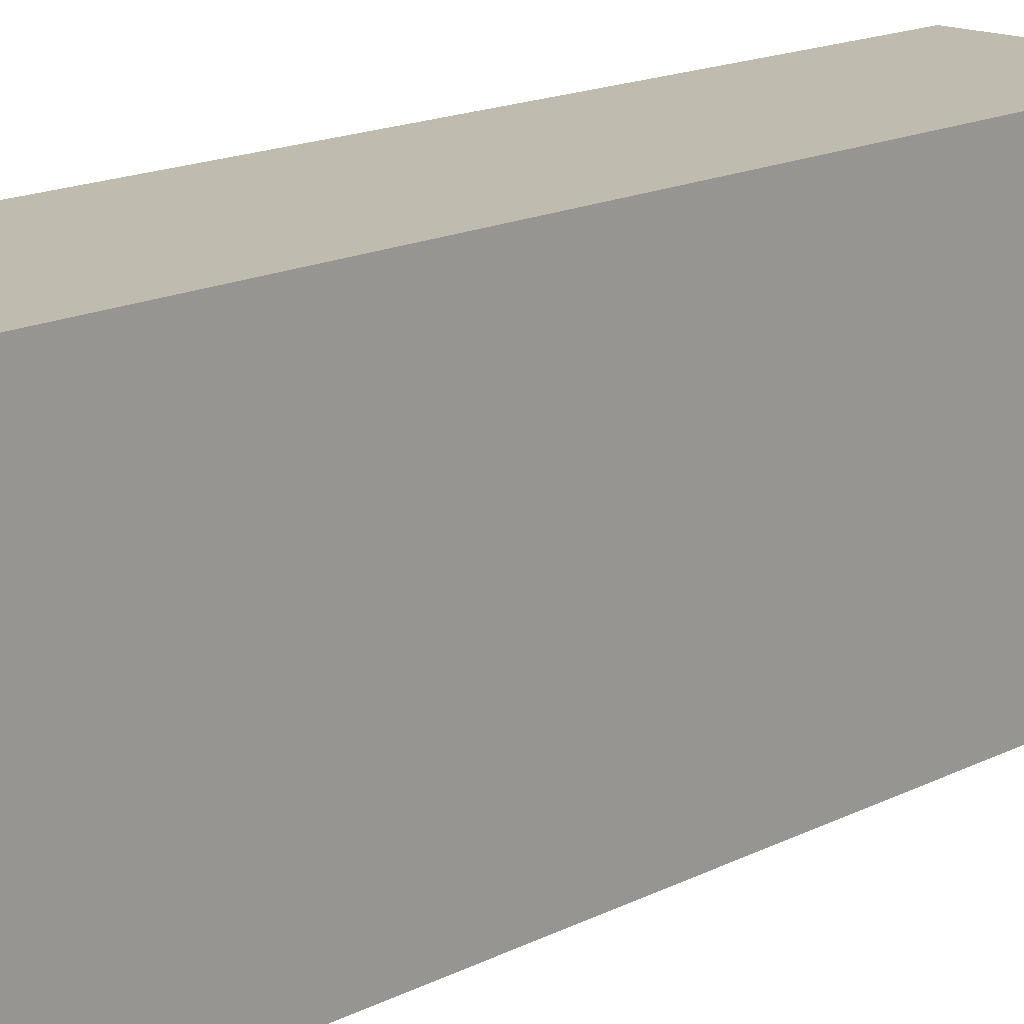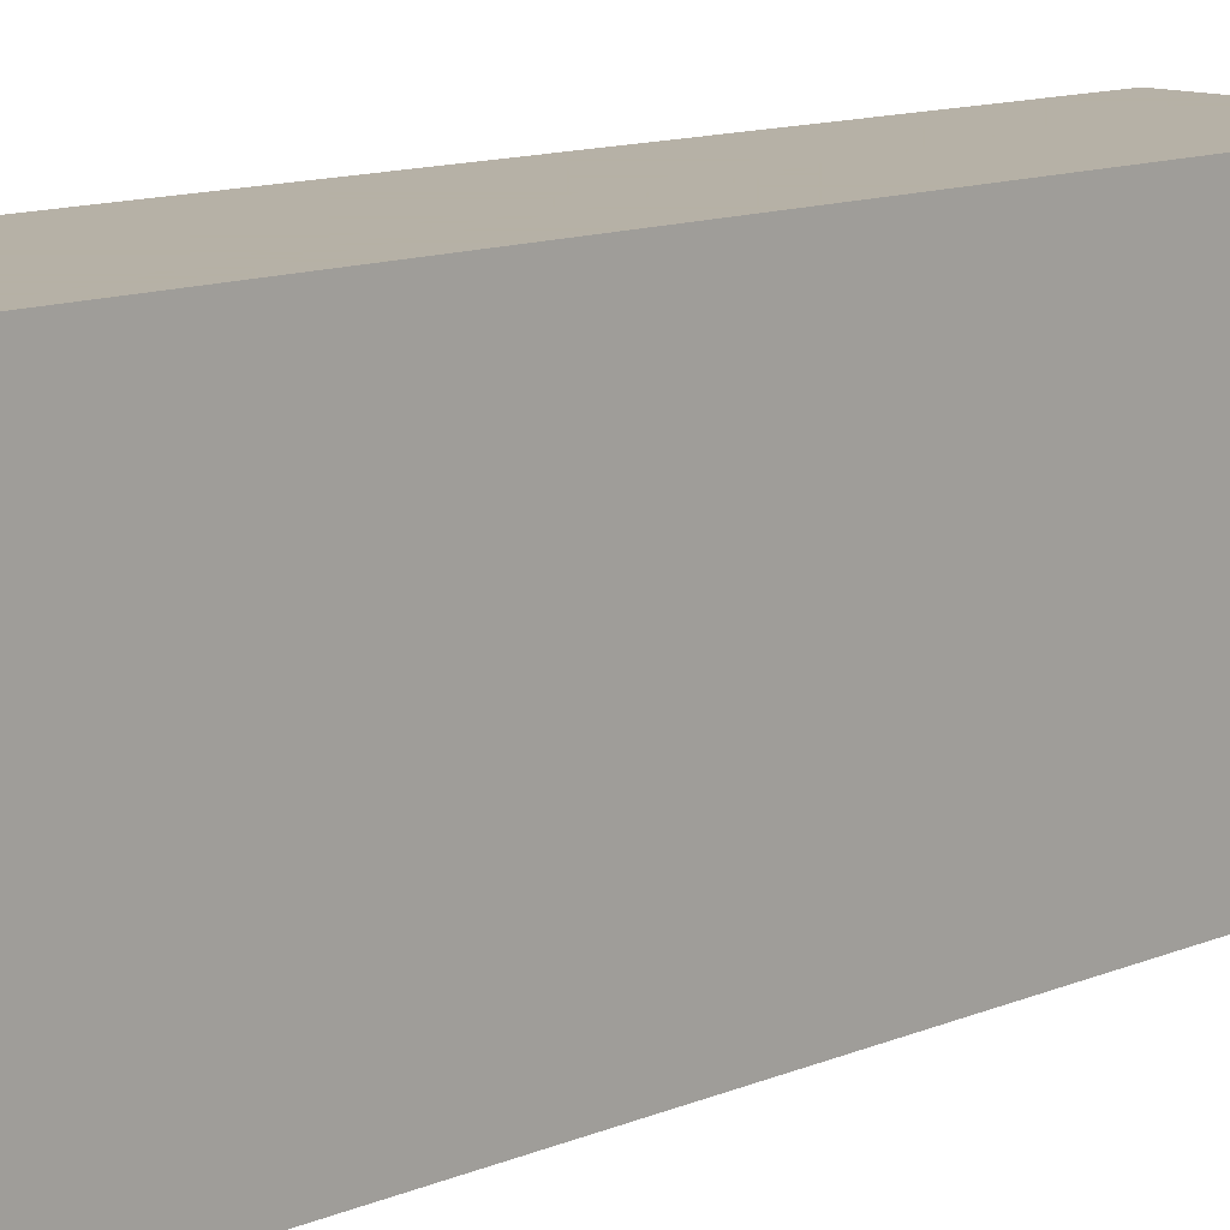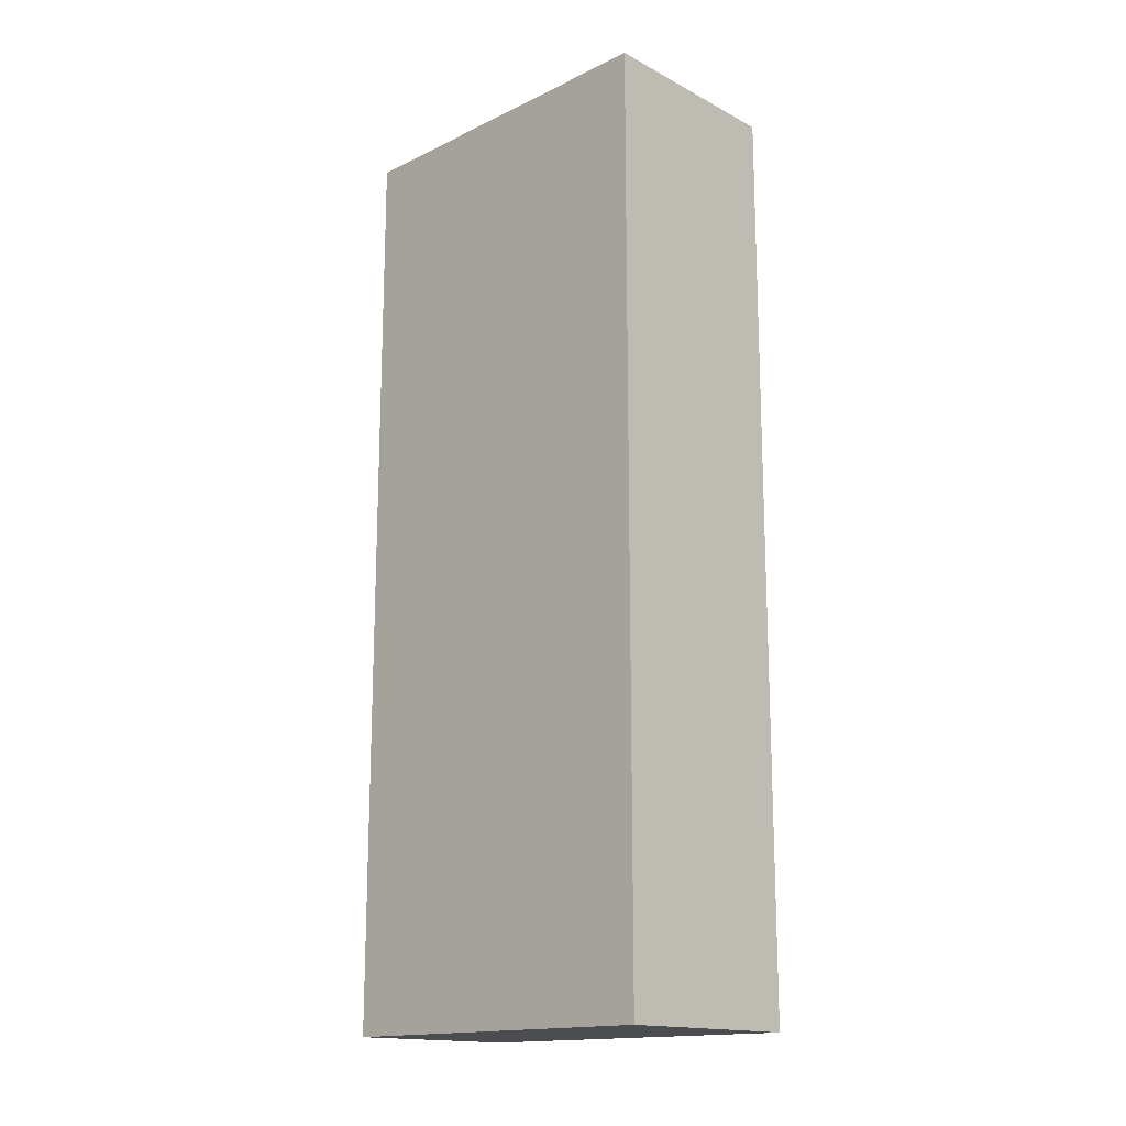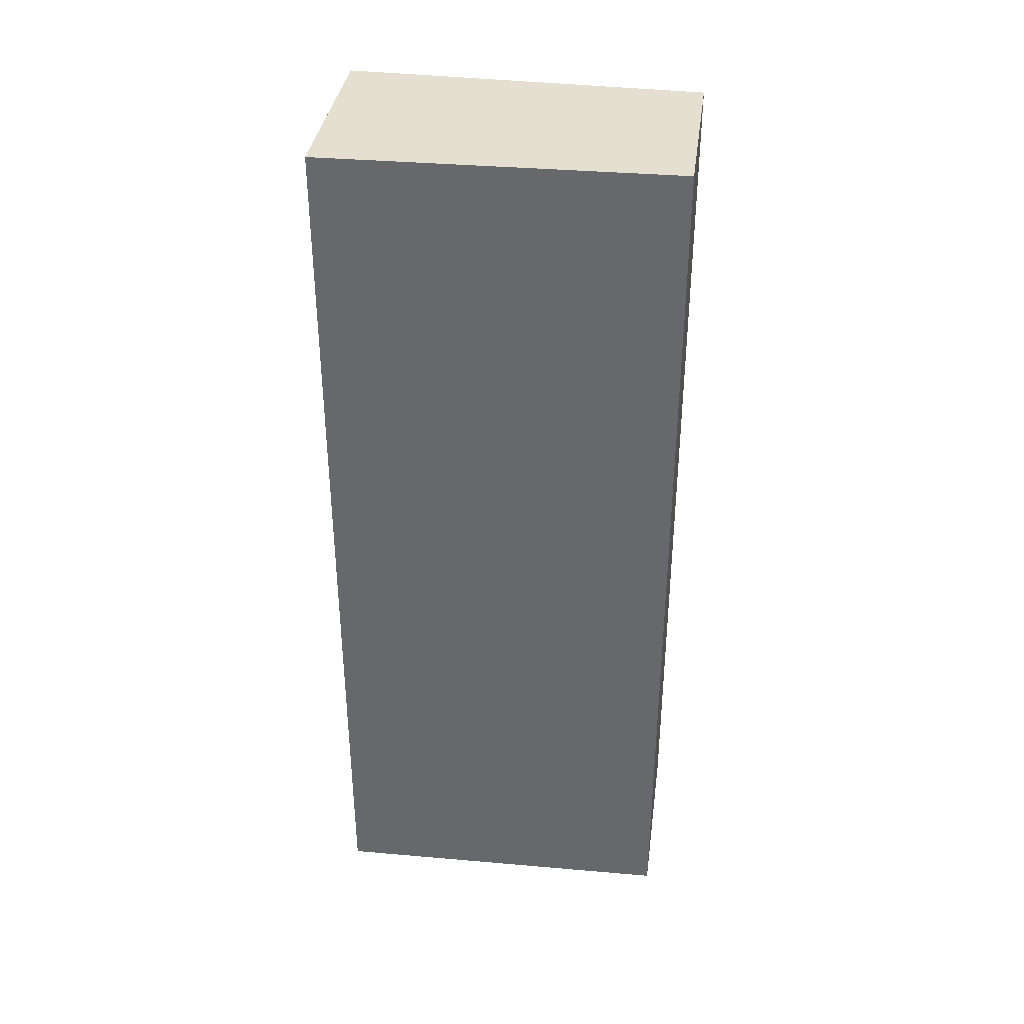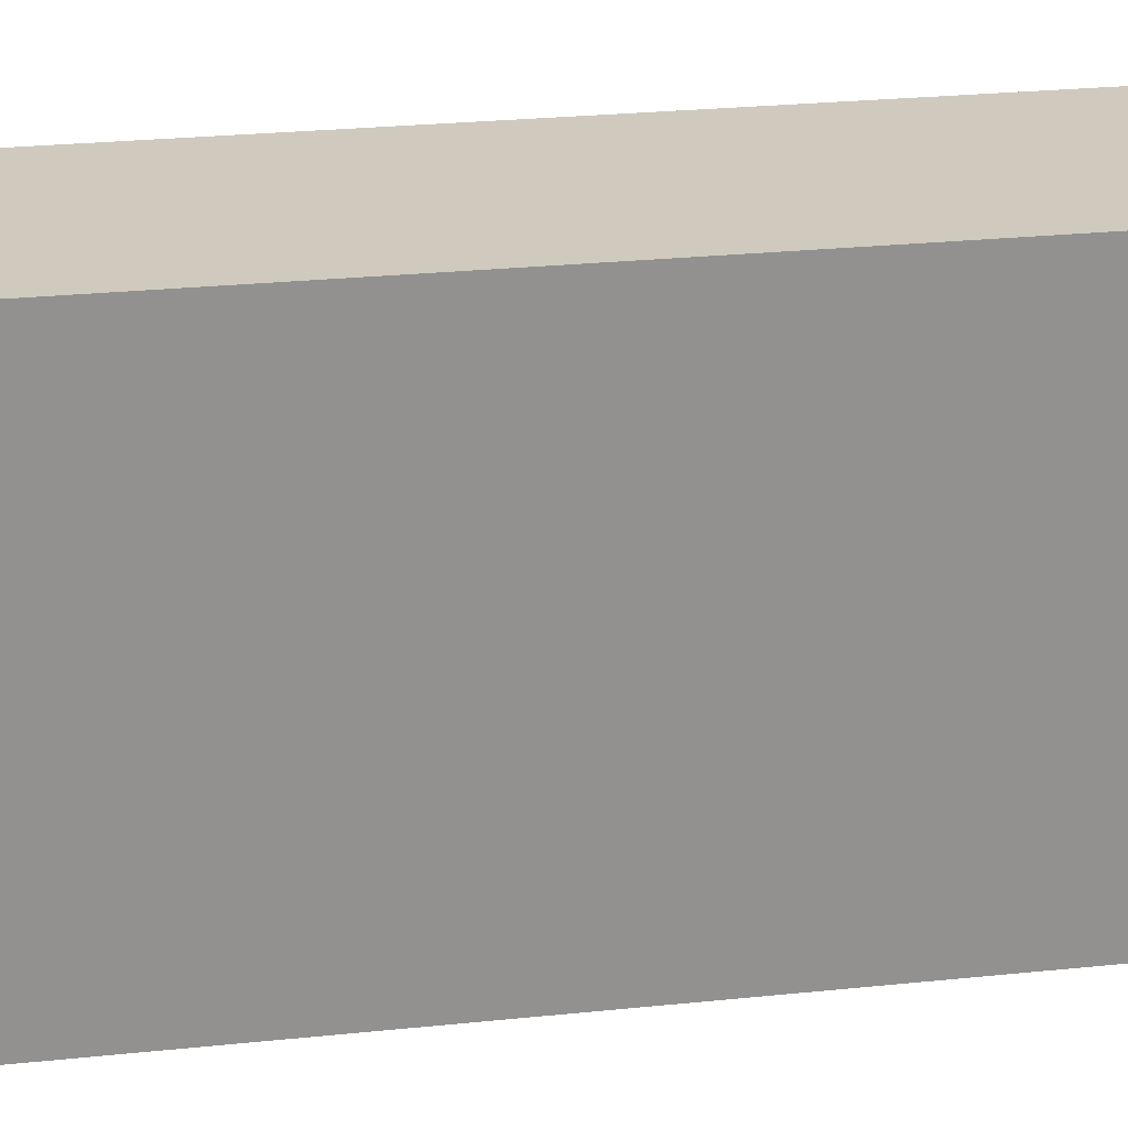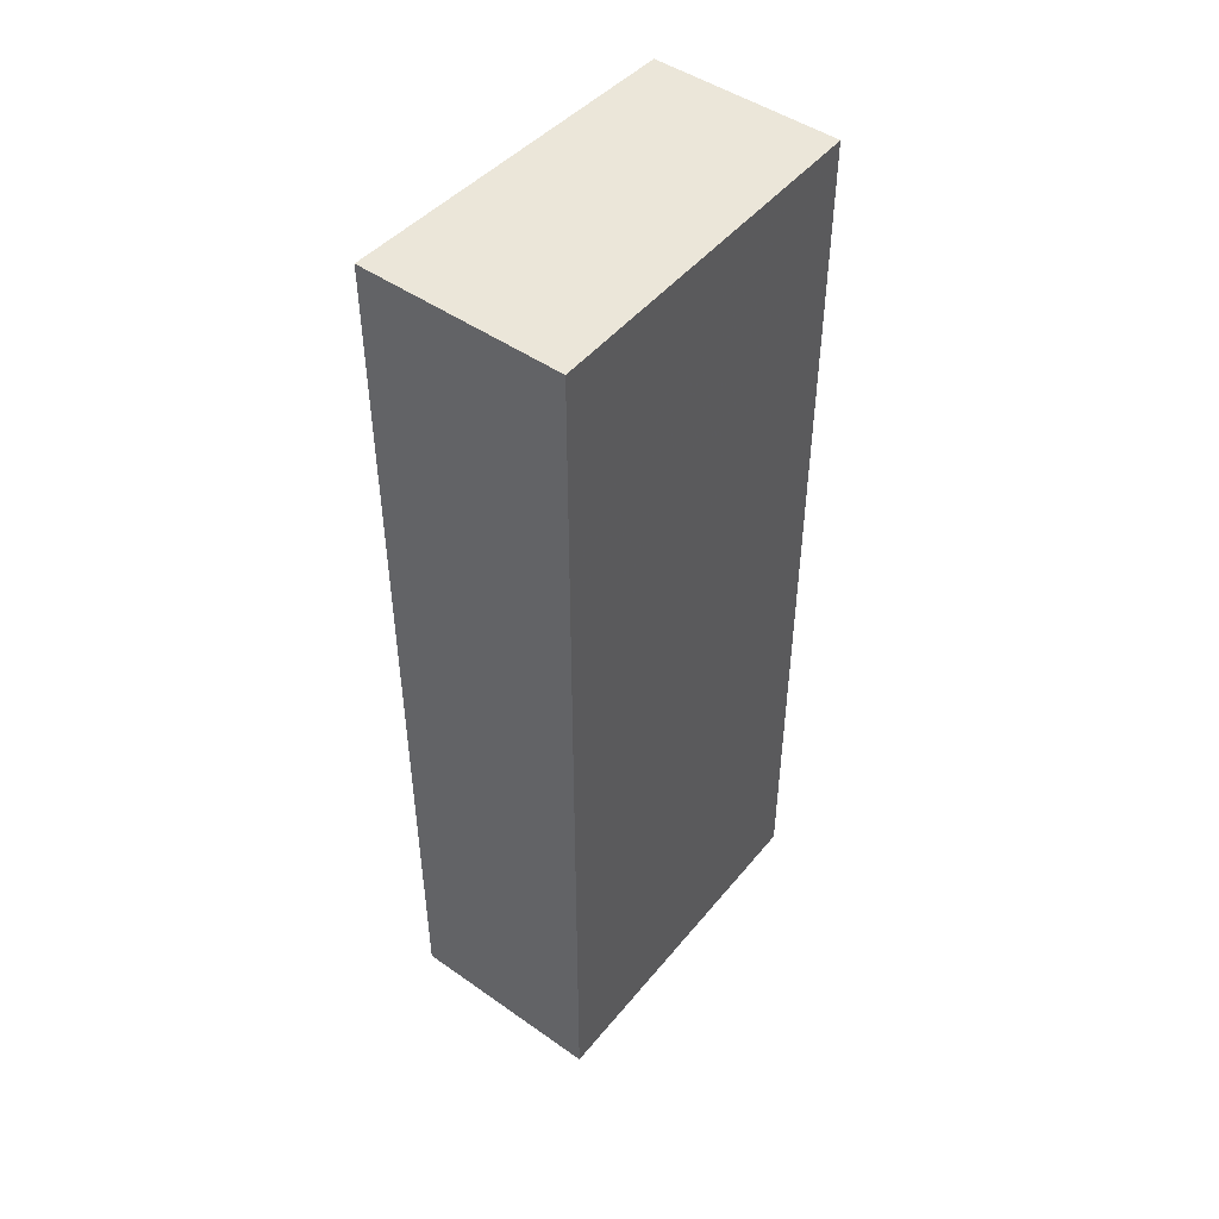
<metadata>
{"format":"obj","ext":"obj","renderer":"f3d","projection":"perspective","resolution":1024,"background":"white","views":[{"elev":16.2,"azim":43.9,"up":"+Y"},{"elev":12.1,"azim":-134.8,"up":"+Y"},{"elev":-16.1,"azim":133.2,"up":"+Z"},{"elev":36.6,"azim":-82.3,"up":"+Z"},{"elev":23.0,"azim":79.5,"up":"+Y"},{"elev":47.3,"azim":-141.6,"up":"+Z"}]}
</metadata>
<code>
v 0.01569 0.0281 -0.08941
v 0.01508 0.0006017 -0.08941
v 0.01569 0.0281 -0.1609
v -3.1e-08 0.0281 -0.1609
v -3.1e-08 0.0281 -0.08941
v 0.01508 0.0006017 -0.1609
v 0.0006018 0.0006017 -0.1609
v 0.0006018 0.0006017 -0.08941
f 1 2 3
f 1 3 4
f 5 1 4
f 6 3 2
f 6 4 3
f 7 5 4
f 7 6 2
f 7 4 6
f 8 7 2
f 8 5 7
f 8 2 1
f 8 1 5

</code>
